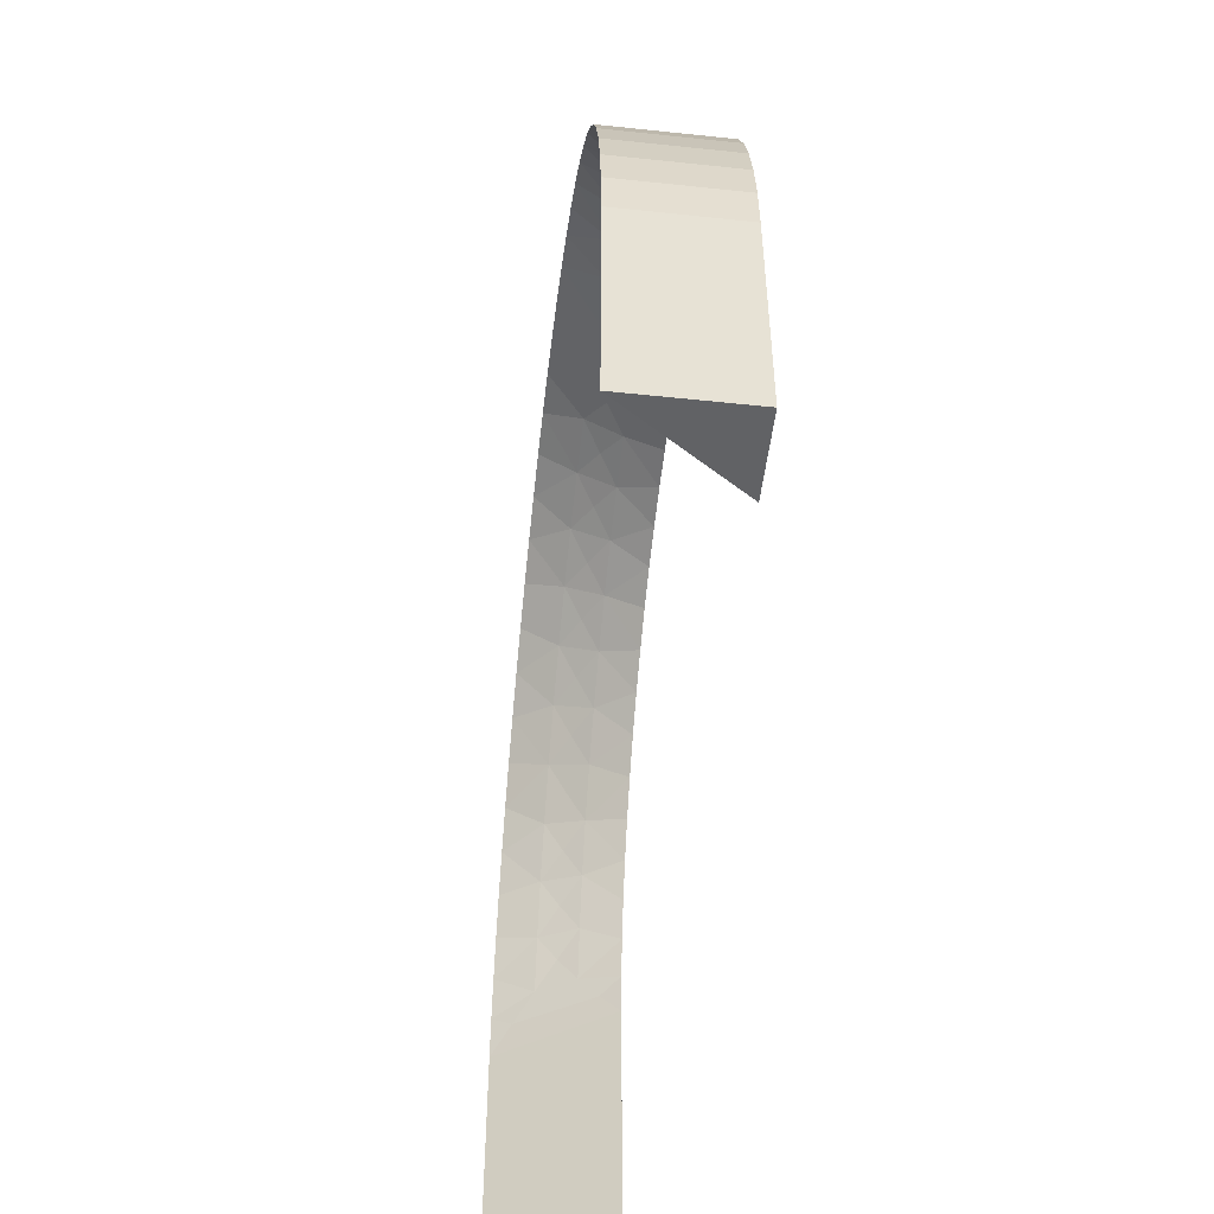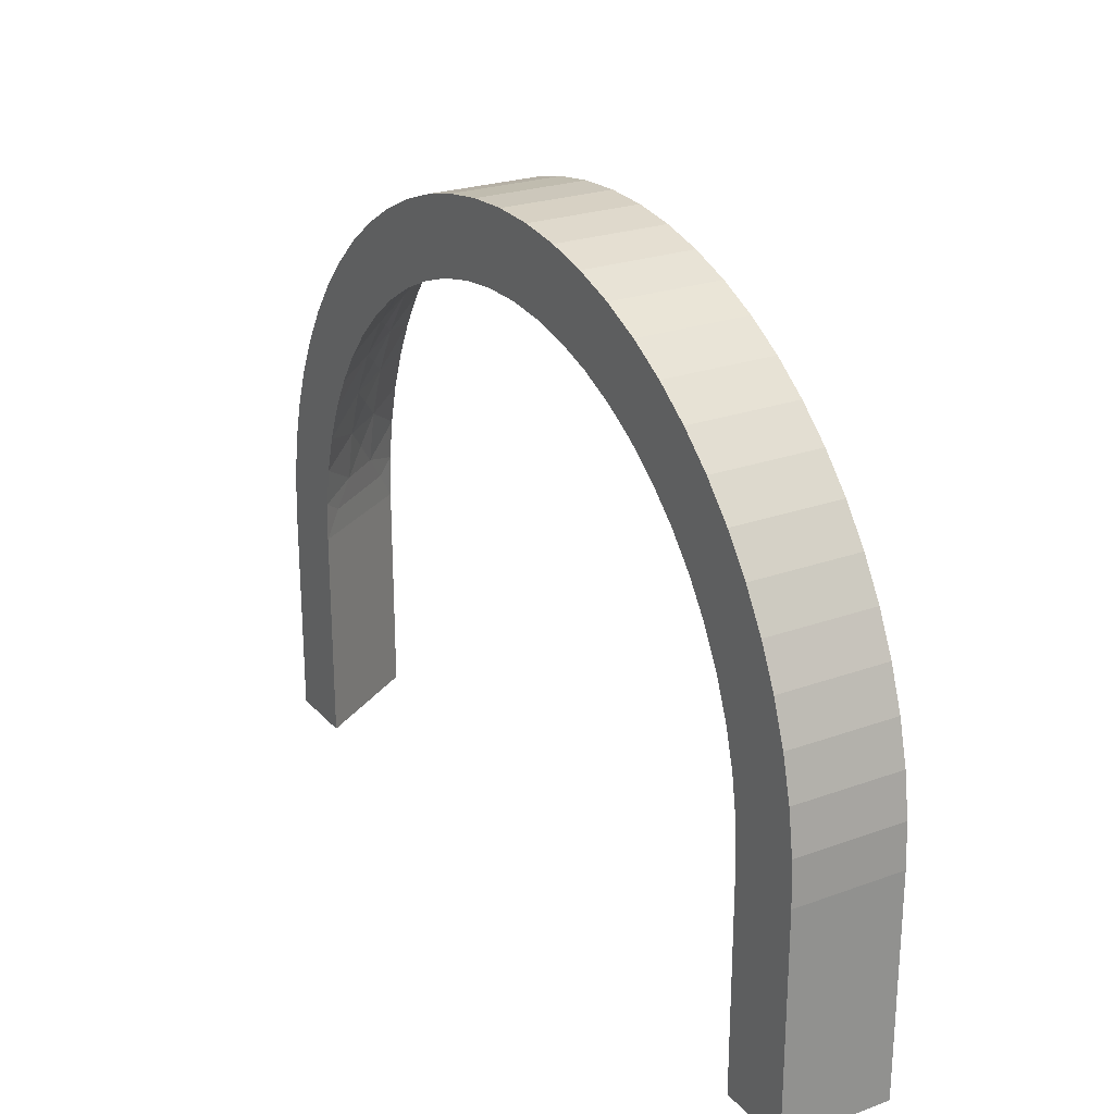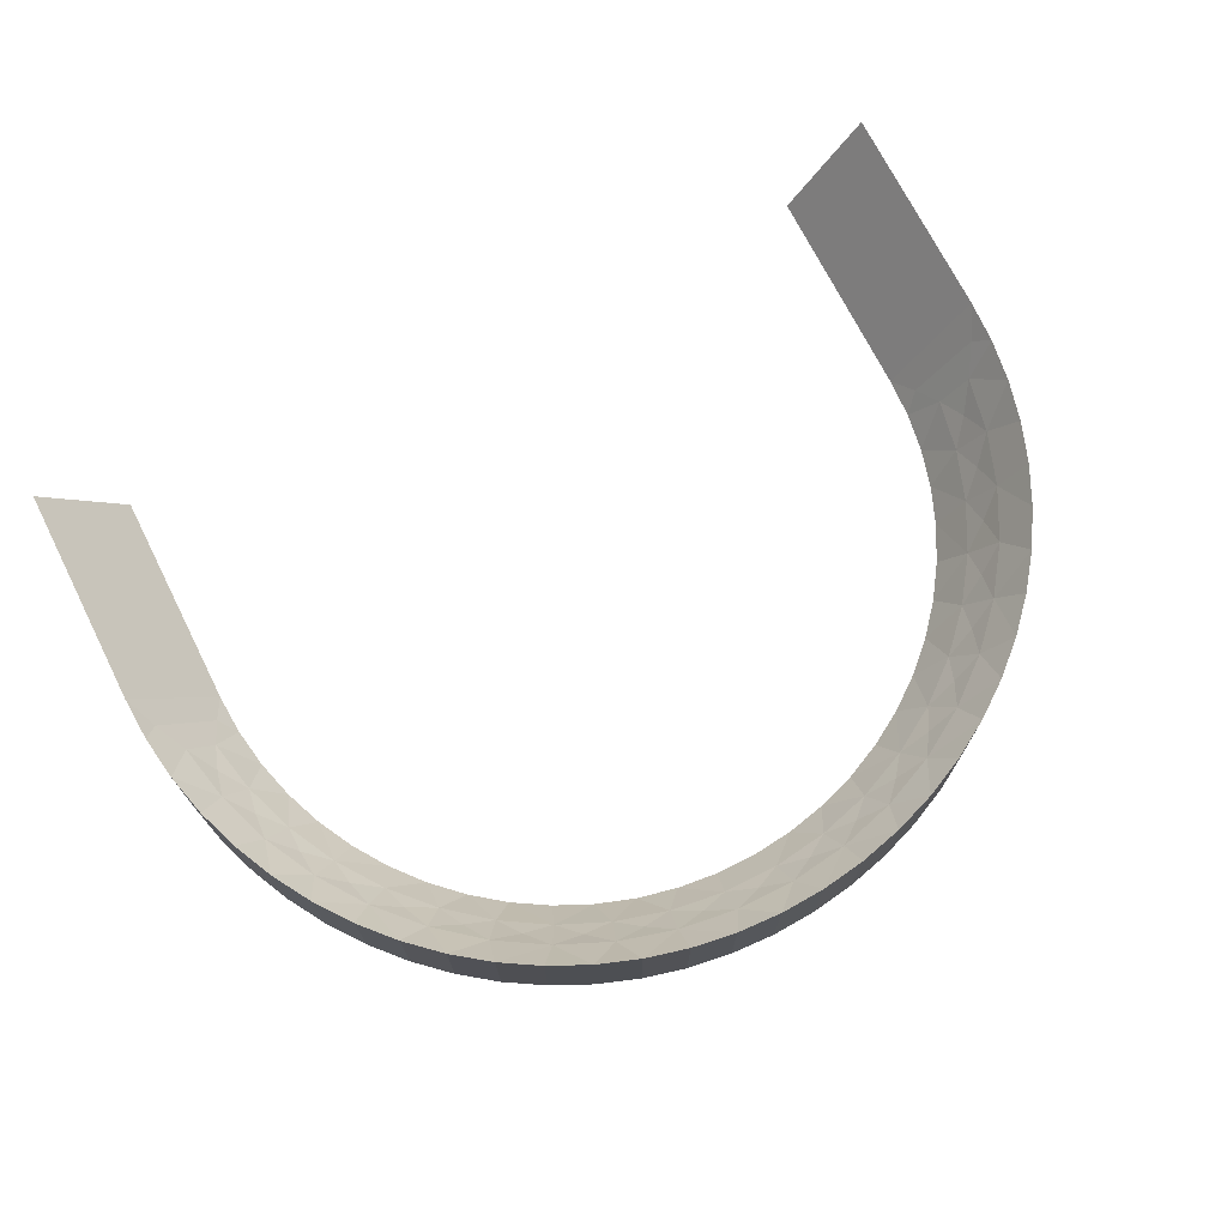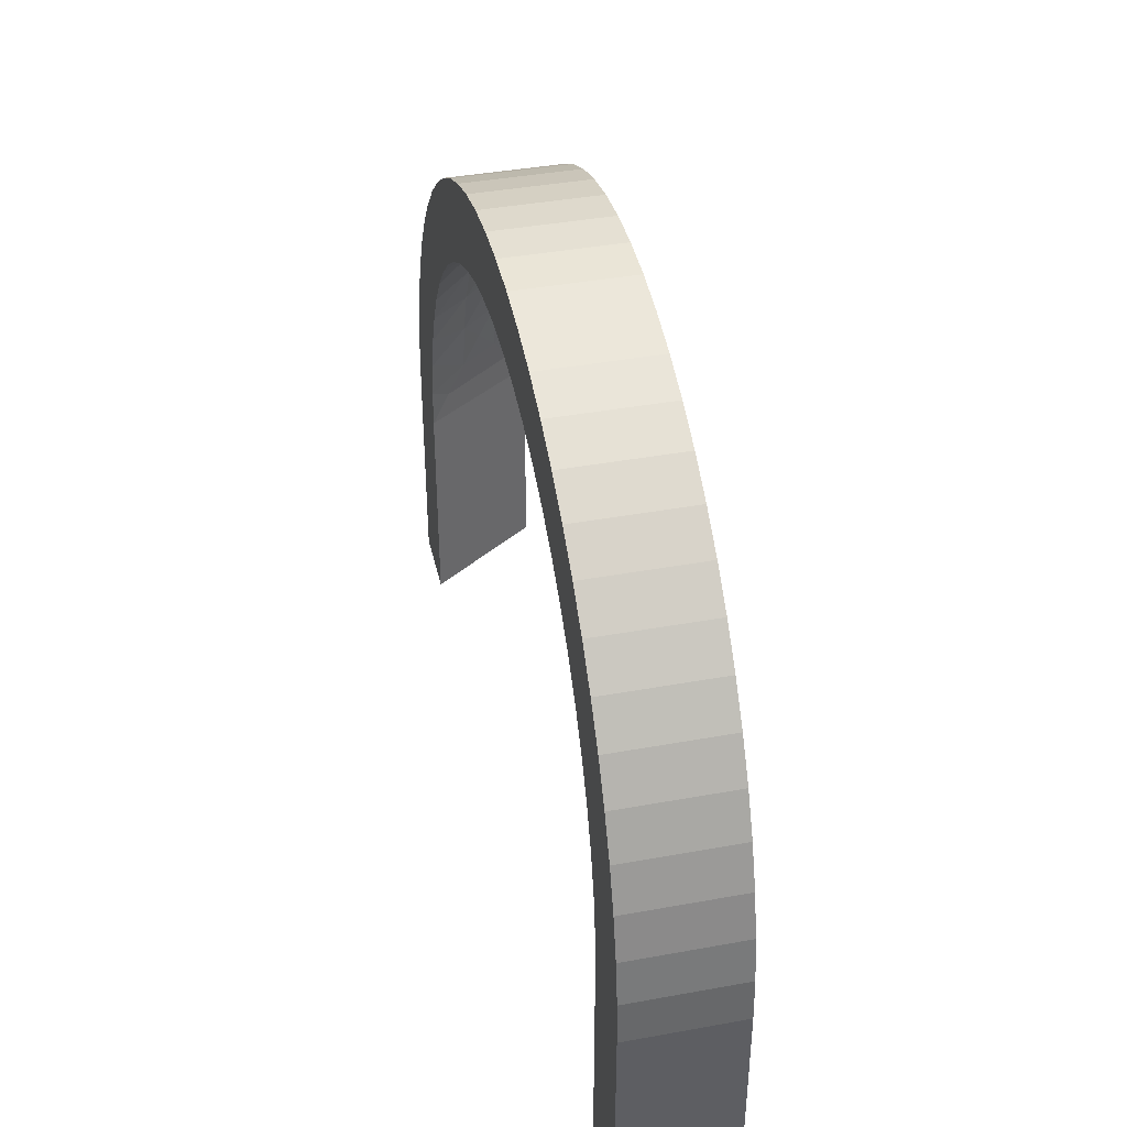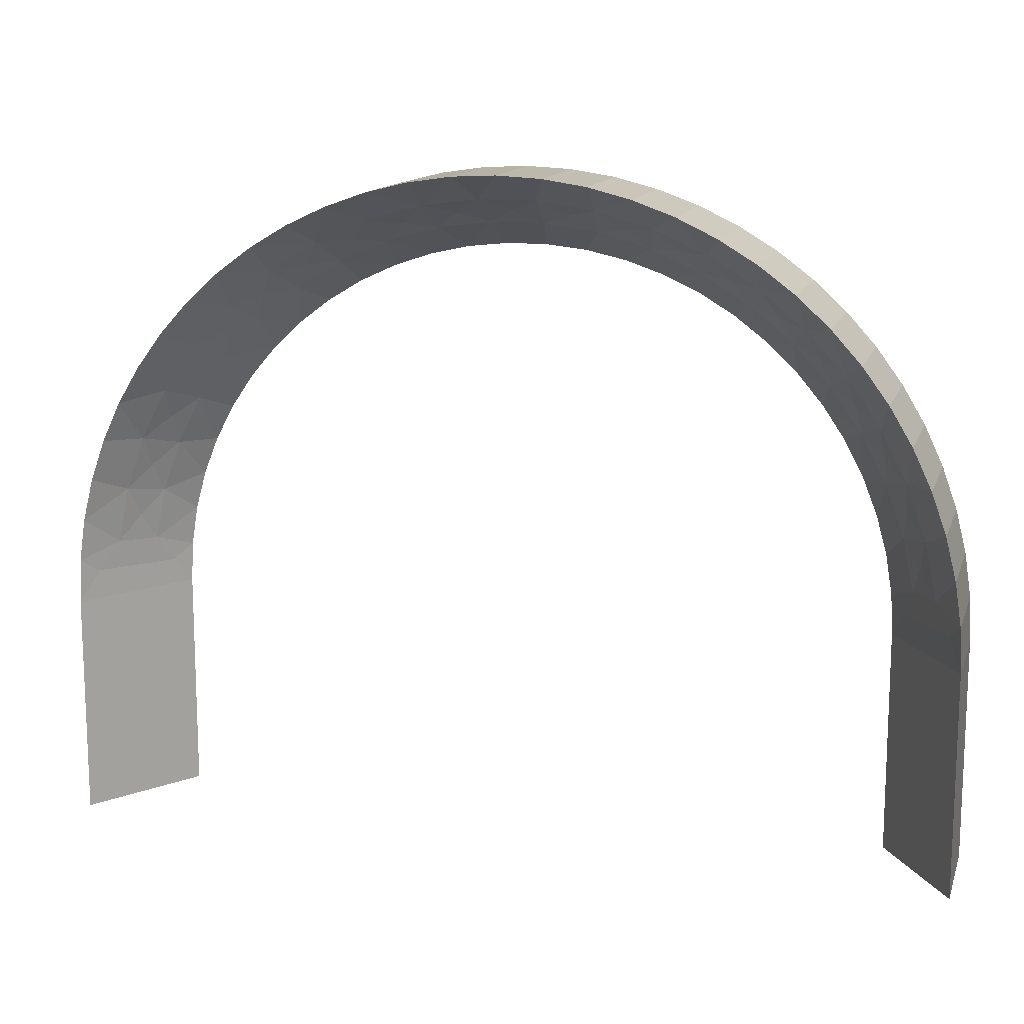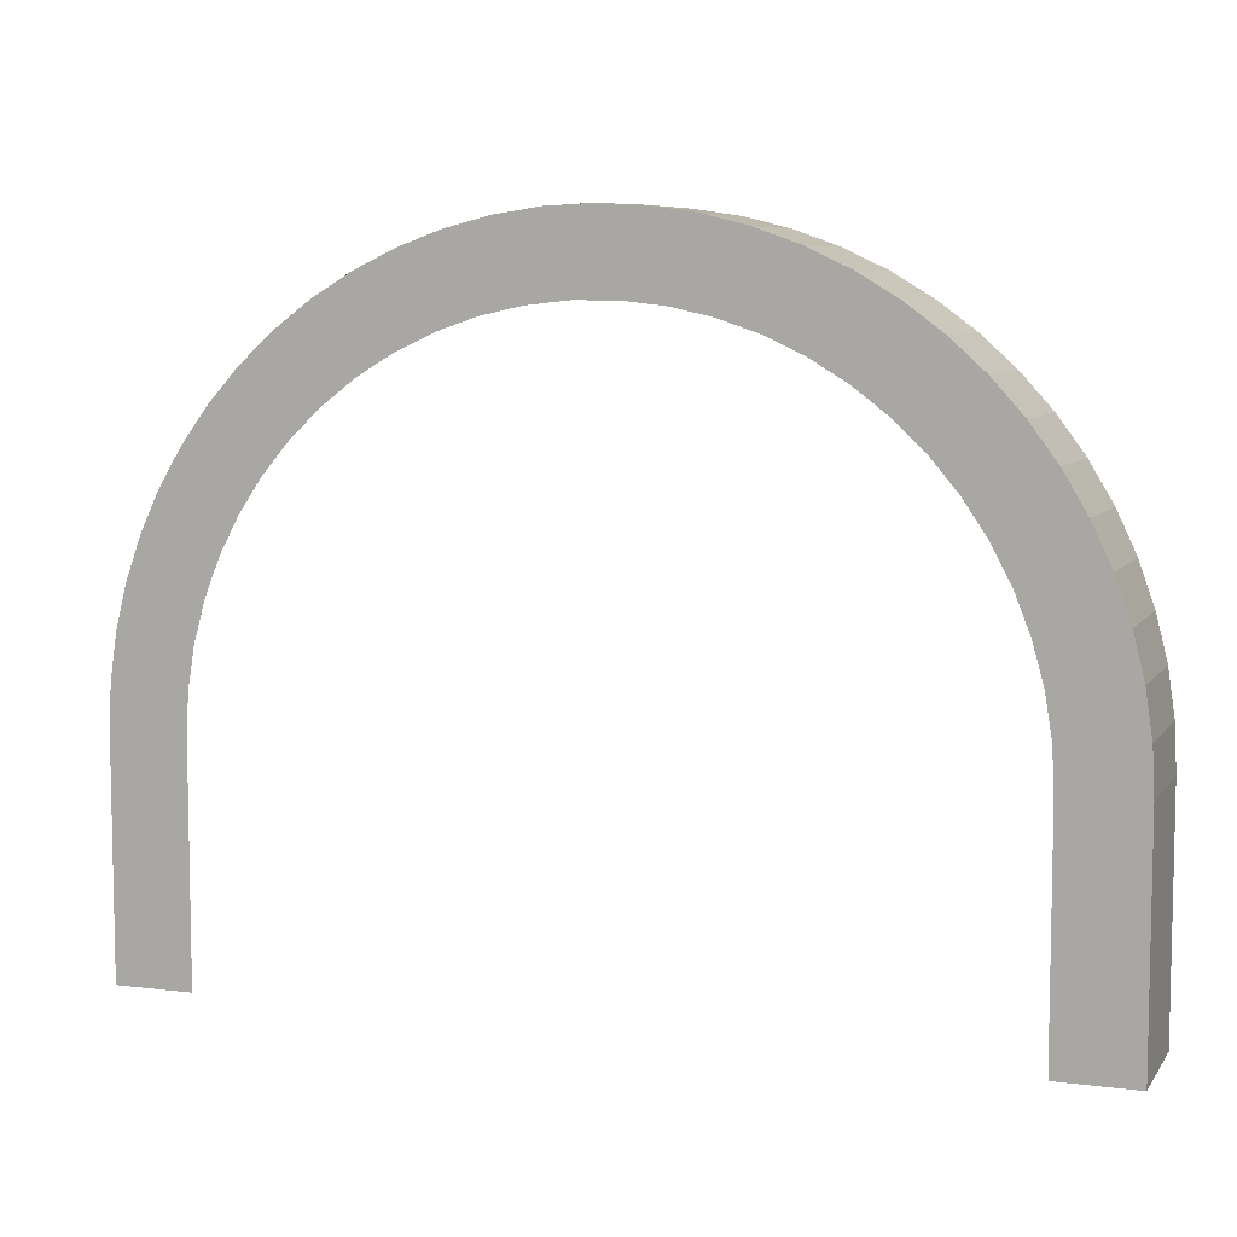
<metadata>
{"format":"obj","ext":"obj","renderer":"f3d","projection":"perspective","resolution":1024,"background":"white","views":[{"elev":-50.6,"azim":-96.6,"up":"+Z"},{"elev":24.4,"azim":59.2,"up":"+Z"},{"elev":71.9,"azim":-26.7,"up":"+Y"},{"elev":41.0,"azim":77.5,"up":"+Z"},{"elev":13.7,"azim":-164.2,"up":"+Z"},{"elev":7.2,"azim":20.1,"up":"+Z"}]}
</metadata>
<code>
v 33.25 -10 -1e-06
v 40 -0 0
v 40 -10 0
v 40 -10 20
v 40 -0 20
v 33.25 -10 20
v -11.61 -10 58.28
v -7.804 0 59.23
v -11.61 0 58.28
v -15.31 -10 56.96
v -15.31 0 56.96
v -18.86 -10 55.28
v -18.86 0 55.28
v 39.81 -10 23.92
v 39.81 -0 23.92
v -22.22 -10 53.26
v -22.22 0 53.26
v 39.23 -10 27.8
v 39.23 -0 27.8
v -25.38 -10 50.92
v -25.38 0 50.92
v 38.28 -10 31.61
v 38.28 -0 31.61
v -28.28 -10 48.28
v -28.28 0 48.28
v 36.96 -10 35.31
v 36.96 0 35.31
v -30.92 -10 45.38
v -30.92 0 45.38
v 35.28 -10 38.86
v 35.28 0 38.86
v -33.26 -10 42.22
v -33.26 0 42.22
v 33.26 -10 42.22
v 33.26 0 42.22
v -35.28 -10 38.86
v -35.28 0 38.86
v 30.92 -10 45.38
v 30.92 0 45.38
v -36.96 -10 35.31
v -36.96 0 35.31
v 28.28 -10 48.28
v 28.28 0 48.28
v -38.28 -10 31.61
v -38.28 0 31.61
v 25.38 -10 50.92
v 25.38 0 50.92
v -39.23 -10 27.8
v -39.23 0 27.8
v 22.22 -10 53.26
v 22.22 0 53.26
v -39.81 -10 23.92
v -39.81 0 23.92
v -40 -10 20
v -40 0 20
v 18.86 -10 55.28
v 18.86 0 55.28
v 15.31 -10 56.96
v 15.31 0 56.96
v 11.61 -10 58.28
v 11.61 0 58.28
v 7.804 -10 59.23
v 7.804 0 59.23
v 3.921 -10 59.81
v 3.921 0 59.81
v 0 -10 60
v 0 0 60
v -3.921 -10 59.81
v -3.921 0 59.81
v -7.804 -10 59.23
v 37.4 -3.333 25.14
v 32.48 -10 27.15
v 35.17 -6.667 24.83
v 33.06 -10 23.6
v 36.35 -3.333 30.19
v 34.19 -6.667 29.58
v 31.51 -10 30.62
v 34.63 -3.333 35.04
v 30.18 -10 33.96
v 32.56 -6.667 34.14
v 32.26 -3.333 39.62
v 28.49 -10 37.14
v 30.33 -6.667 38.45
v 26.47 -10 40.13
v 29.28 -3.333 43.82
v 24.14 -10 42.87
v 27.54 -6.667 42.41
v 25.77 -3.333 47.59
v 21.53 -10 45.35
v 24.23 -6.667 45.95
v 21.77 -3.333 50.84
v 18.66 -10 47.52
v 20.47 -6.667 49.01
v 17.37 -3.333 53.52
v 15.58 -10 49.38
v 16.33 -6.667 51.52
v 12.31 -10 50.89
v 12.64 -3.333 55.57
v 11.89 -6.667 53.45
v 8.897 -10 52.04
v 7.681 -3.333 56.96
v 7.223 -6.667 54.76
v 5.38 -10 52.82
v 2.576 -3.333 57.66
v 1.8 -10 53.21
v 2.423 -6.667 55.42
v -2.576 -3.333 57.66
v -2.423 -6.667 55.42
v -1.8 -10 53.21
v -5.38 -10 52.82
v -7.681 -3.333 56.96
v -8.897 -10 52.04
v -7.223 -6.667 54.76
v -12.64 -3.333 55.57
v -12.31 -10 50.89
v -11.89 -6.667 53.45
v -17.37 -3.333 53.52
v -16.33 -6.667 51.52
v -15.58 -10 49.38
v -18.66 -10 47.52
v -21.77 -3.333 50.84
v -20.47 -6.667 49.01
v -21.53 -10 45.35
v -25.77 -3.333 47.59
v -24.23 -6.667 45.95
v -24.14 -10 42.87
v -29.28 -3.333 43.82
v -27.54 -6.667 42.41
v -26.47 -10 40.13
v -32.26 -3.333 39.62
v -30.33 -6.667 38.45
v -28.49 -10 37.14
v -30.18 -10 33.96
v -34.63 -3.333 35.04
v -32.56 -6.667 34.14
v -31.51 -10 30.62
v -36.35 -3.333 30.19
v -34.19 -6.667 29.58
v -32.48 -10 27.15
v -37.4 -3.333 25.14
v -35.17 -6.667 24.83
v -33.06 -10 23.6
v 38.79 -1.667 22.65
v 37.66 -3.333 22.58
v 34.3 -8.333 22.35
v 35.86 -5 27.45
v 34.51 -5 32.27
v 32.52 -5 36.85
v 29.92 -5 41.12
v 26.77 -5 45
v 23.12 -5 48.41
v 19.03 -5 51.3
v 14.59 -5 53.6
v 9.882 -5 55.27
v 4.987 -5 56.29
v 0 -5 56.63
v -4.987 -5 56.29
v -9.882 -5 55.27
v -14.59 -5 53.6
v -19.03 -5 51.3
v -23.12 -5 48.41
v -26.77 -5 45
v -29.92 -5 41.12
v -32.52 -5 36.85
v -34.51 -5 32.27
v -35.86 -5 27.45
v -38.79 -1.667 22.65
v -37.66 -3.333 22.58
v -33.25 -10 20
v -34.3 -8.333 22.35
v -40 0 0
v -40 -10 0
v -33.25 -10 -1e-06
f 1 2 3
f 4 3 2
f 5 4 2
f 6 5 2
f 6 2 1
f 6 1 3
f 4 6 3
f 7 8 9
f 10 7 9
f 10 9 11
f 12 10 11
f 12 11 13
f 14 4 5
f 14 5 15
f 16 12 13
f 16 13 17
f 18 15 19
f 18 14 15
f 20 17 21
f 20 16 17
f 22 19 23
f 22 18 19
f 24 21 25
f 24 20 21
f 26 23 27
f 26 22 23
f 28 25 29
f 28 24 25
f 30 27 31
f 30 26 27
f 32 29 33
f 34 31 35
f 32 28 29
f 34 30 31
f 36 33 37
f 36 32 33
f 38 35 39
f 38 34 35
f 40 37 41
f 42 38 39
f 40 36 37
f 42 39 43
f 44 41 45
f 44 40 41
f 46 42 43
f 46 43 47
f 48 45 49
f 48 44 45
f 50 46 47
f 50 47 51
f 52 49 53
f 52 48 49
f 54 53 55
f 56 50 51
f 56 51 57
f 54 52 53
f 58 56 57
f 58 57 59
f 60 58 59
f 60 59 61
f 62 60 61
f 62 61 63
f 64 62 63
f 64 63 65
f 66 64 65
f 66 65 67
f 68 66 67
f 68 67 69
f 70 68 69
f 70 69 8
f 7 70 8
f 15 71 19
f 72 73 74
f 19 75 23
f 71 75 19
f 72 76 73
f 77 76 72
f 23 78 27
f 27 78 31
f 75 78 23
f 79 80 77
f 77 80 76
f 31 81 35
f 78 81 31
f 82 83 79
f 84 83 82
f 79 83 80
f 35 85 39
f 39 85 43
f 81 85 35
f 86 87 84
f 84 87 83
f 43 88 47
f 85 88 43
f 89 90 86
f 86 90 87
f 47 91 51
f 88 91 47
f 92 93 89
f 89 93 90
f 51 94 57
f 57 94 59
f 91 94 51
f 95 96 92
f 97 96 95
f 92 96 93
f 59 98 61
f 94 98 59
f 97 99 96
f 100 99 97
f 61 101 63
f 63 101 65
f 98 101 61
f 100 102 99
f 103 102 100
f 65 104 67
f 101 104 65
f 105 106 103
f 103 106 102
f 67 107 69
f 104 107 67
f 105 108 106
f 109 108 105
f 110 108 109
f 69 111 8
f 8 111 9
f 107 111 69
f 112 113 110
f 110 113 108
f 111 114 9
f 9 114 11
f 115 116 112
f 112 116 113
f 11 117 13
f 13 117 17
f 114 117 11
f 115 118 116
f 119 118 115
f 120 118 119
f 117 121 17
f 17 121 21
f 120 122 118
f 123 122 120
f 21 124 25
f 121 124 21
f 123 125 122
f 126 125 123
f 25 127 29
f 29 127 33
f 124 127 25
f 126 128 125
f 129 128 126
f 127 130 33
f 33 130 37
f 129 131 128
f 132 131 129
f 133 131 132
f 37 134 41
f 41 134 45
f 130 134 37
f 133 135 131
f 136 135 133
f 45 137 49
f 134 137 45
f 136 138 135
f 139 138 136
f 49 140 53
f 137 140 49
f 139 141 138
f 142 141 139
f 5 143 15
f 15 143 71
f 71 144 73
f 6 144 5
f 143 144 71
f 5 144 143
f 73 145 74
f 74 145 6
f 144 145 73
f 6 145 144
f 73 146 71
f 71 146 75
f 76 146 73
f 75 146 76
f 80 147 76
f 78 147 80
f 76 147 75
f 75 147 78
f 80 148 78
f 78 148 81
f 83 148 80
f 81 148 83
f 81 149 85
f 85 149 87
f 87 149 83
f 83 149 81
f 88 150 90
f 87 150 85
f 85 150 88
f 90 150 87
f 90 151 88
f 91 151 93
f 93 151 90
f 88 151 91
f 96 152 93
f 91 152 94
f 93 152 91
f 94 152 96
f 94 153 98
f 99 153 96
f 96 153 94
f 98 153 99
f 102 154 99
f 101 154 102
f 98 154 101
f 99 154 98
f 106 155 102
f 101 155 104
f 104 155 106
f 102 155 101
f 108 156 106
f 107 156 108
f 106 156 104
f 104 156 107
f 108 157 107
f 107 157 111
f 111 157 113
f 113 157 108
f 116 158 113
f 114 158 116
f 113 158 111
f 111 158 114
f 116 159 114
f 117 159 118
f 114 159 117
f 118 159 116
f 117 160 121
f 118 160 117
f 121 160 122
f 122 160 118
f 122 161 121
f 121 161 124
f 124 161 125
f 125 161 122
f 125 162 124
f 124 162 127
f 127 162 128
f 128 162 125
f 128 163 127
f 127 163 130
f 130 163 131
f 131 163 128
f 131 164 130
f 130 164 134
f 134 164 135
f 135 164 131
f 135 165 134
f 138 165 135
f 137 165 138
f 134 165 137
f 138 166 137
f 141 166 138
f 140 166 141
f 137 166 140
f 53 167 55
f 140 167 53
f 140 168 167
f 167 168 55
f 141 168 140
f 55 168 169
f 168 170 169
f 141 170 168
f 142 170 141
f 169 170 142
f 14 6 4
f 109 68 110
f 66 68 109
f 18 74 14
f 142 52 169
f 14 74 6
f 169 52 54
f 22 72 18
f 18 72 74
f 26 77 22
f 22 77 72
f 30 79 26
f 26 79 77
f 30 82 79
f 30 34 82
f 34 84 82
f 34 38 84
f 110 70 112
f 38 86 84
f 68 70 110
f 38 42 86
f 42 89 86
f 139 48 142
f 42 46 89
f 142 48 52
f 46 92 89
f 112 7 115
f 70 7 112
f 46 50 92
f 50 95 92
f 136 44 139
f 139 44 48
f 50 56 95
f 115 10 119
f 7 10 115
f 95 58 97
f 56 58 95
f 133 40 136
f 136 40 44
f 97 60 100
f 58 60 97
f 10 12 119
f 132 36 133
f 133 36 40
f 100 62 103
f 119 16 120
f 60 62 100
f 12 16 119
f 129 32 132
f 132 32 36
f 120 20 123
f 16 20 120
f 62 64 103
f 103 64 105
f 126 28 129
f 129 28 32
f 123 24 126
f 20 24 123
f 126 24 28
f 105 66 109
f 64 66 105
f 171 172 54
f 171 54 55
f 171 173 172
f 171 55 169
f 173 171 169
f 172 173 169
f 172 169 54

</code>
